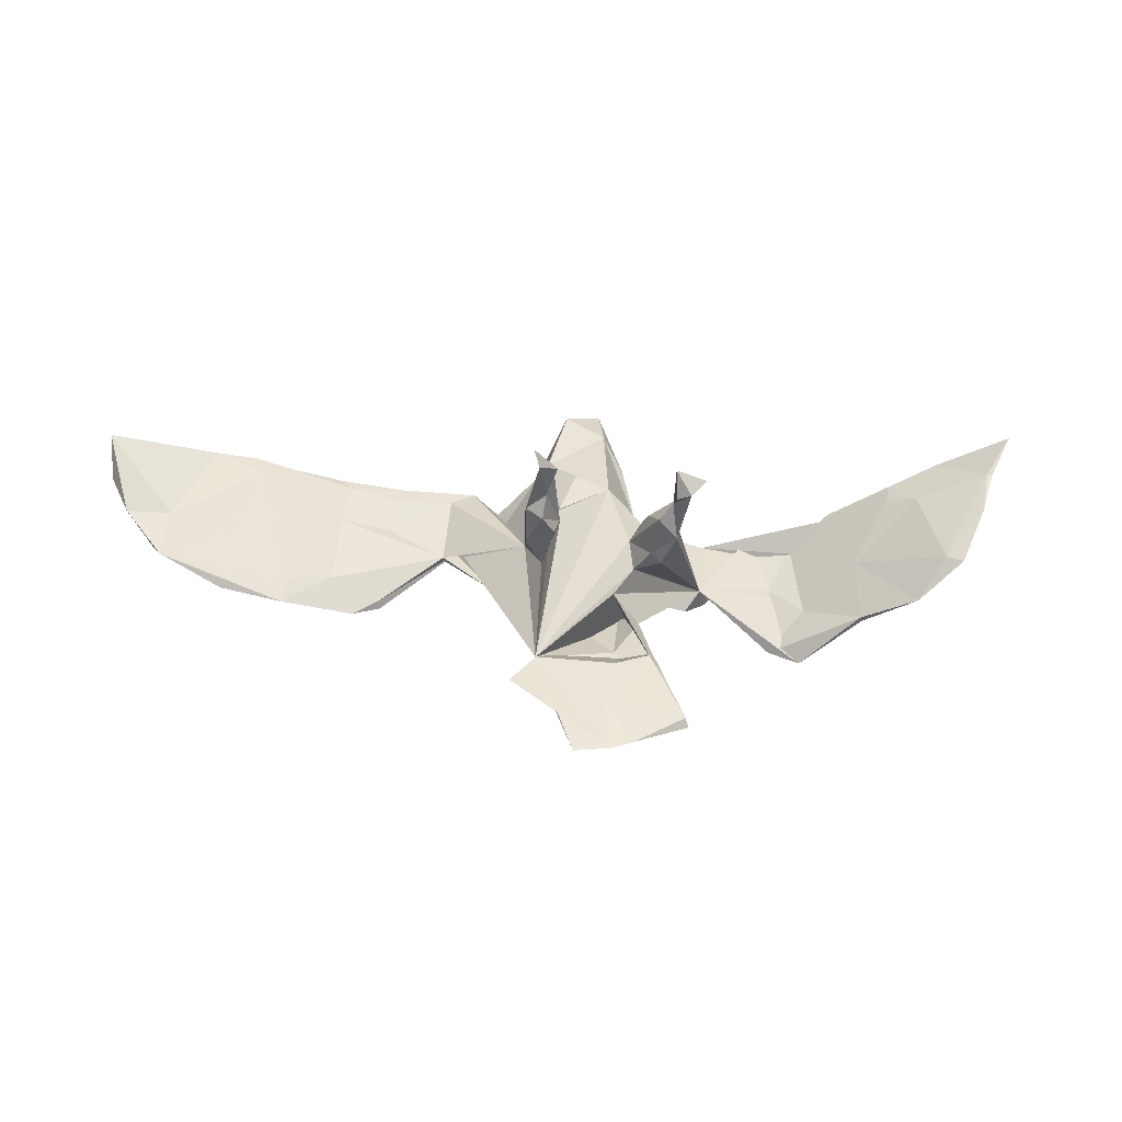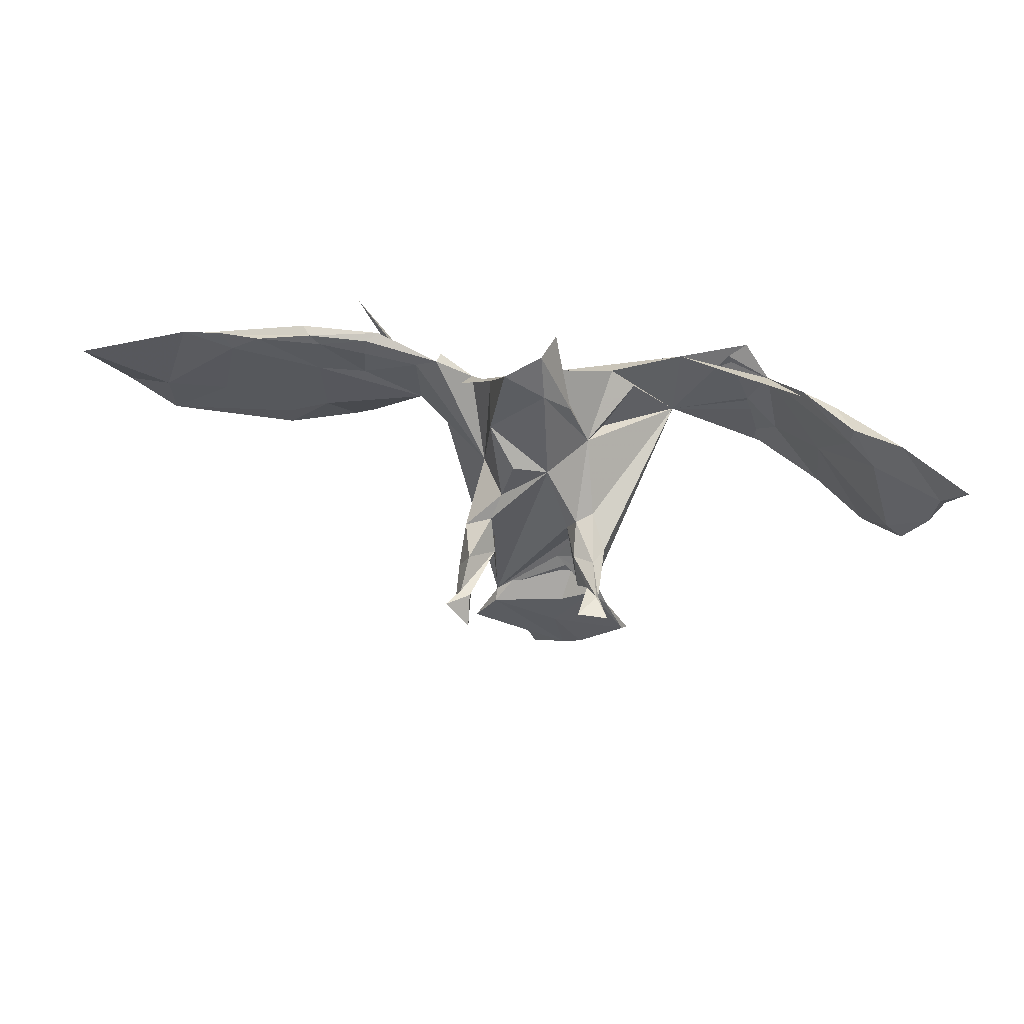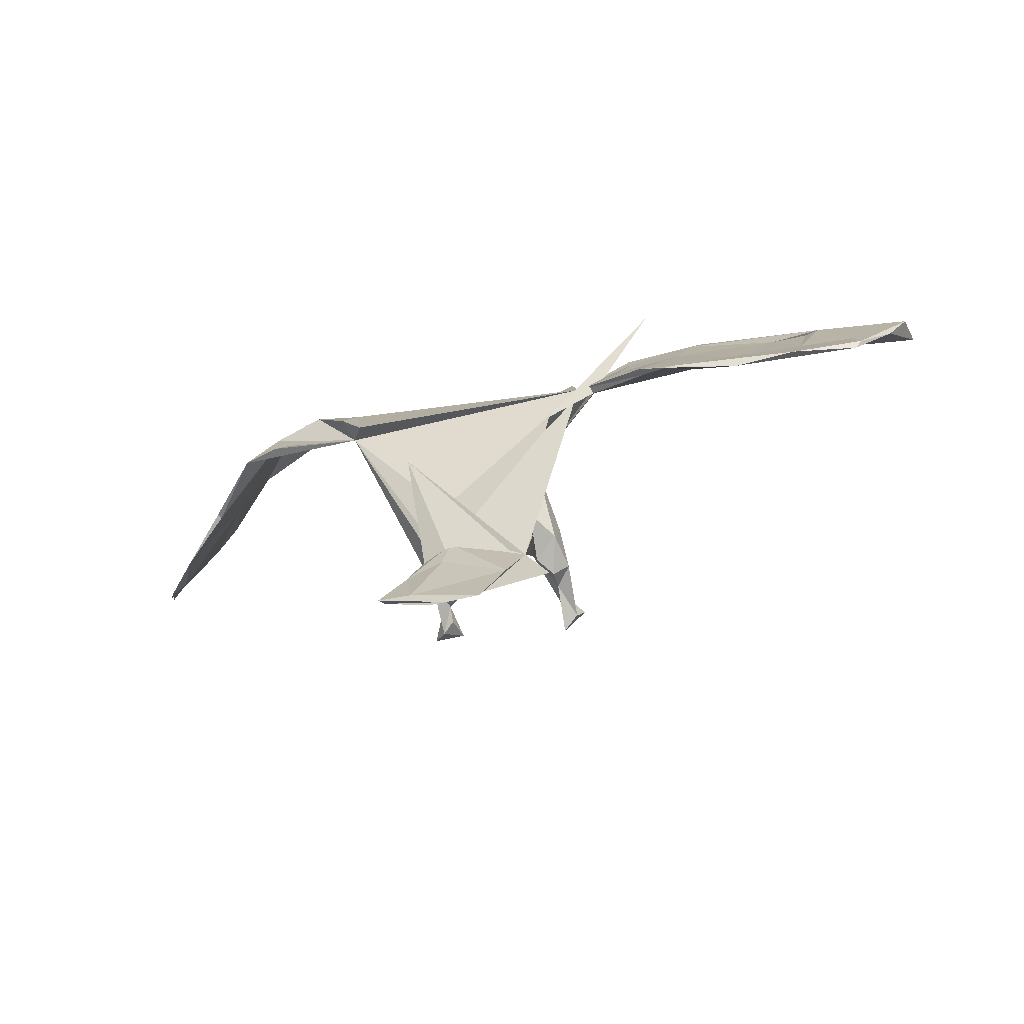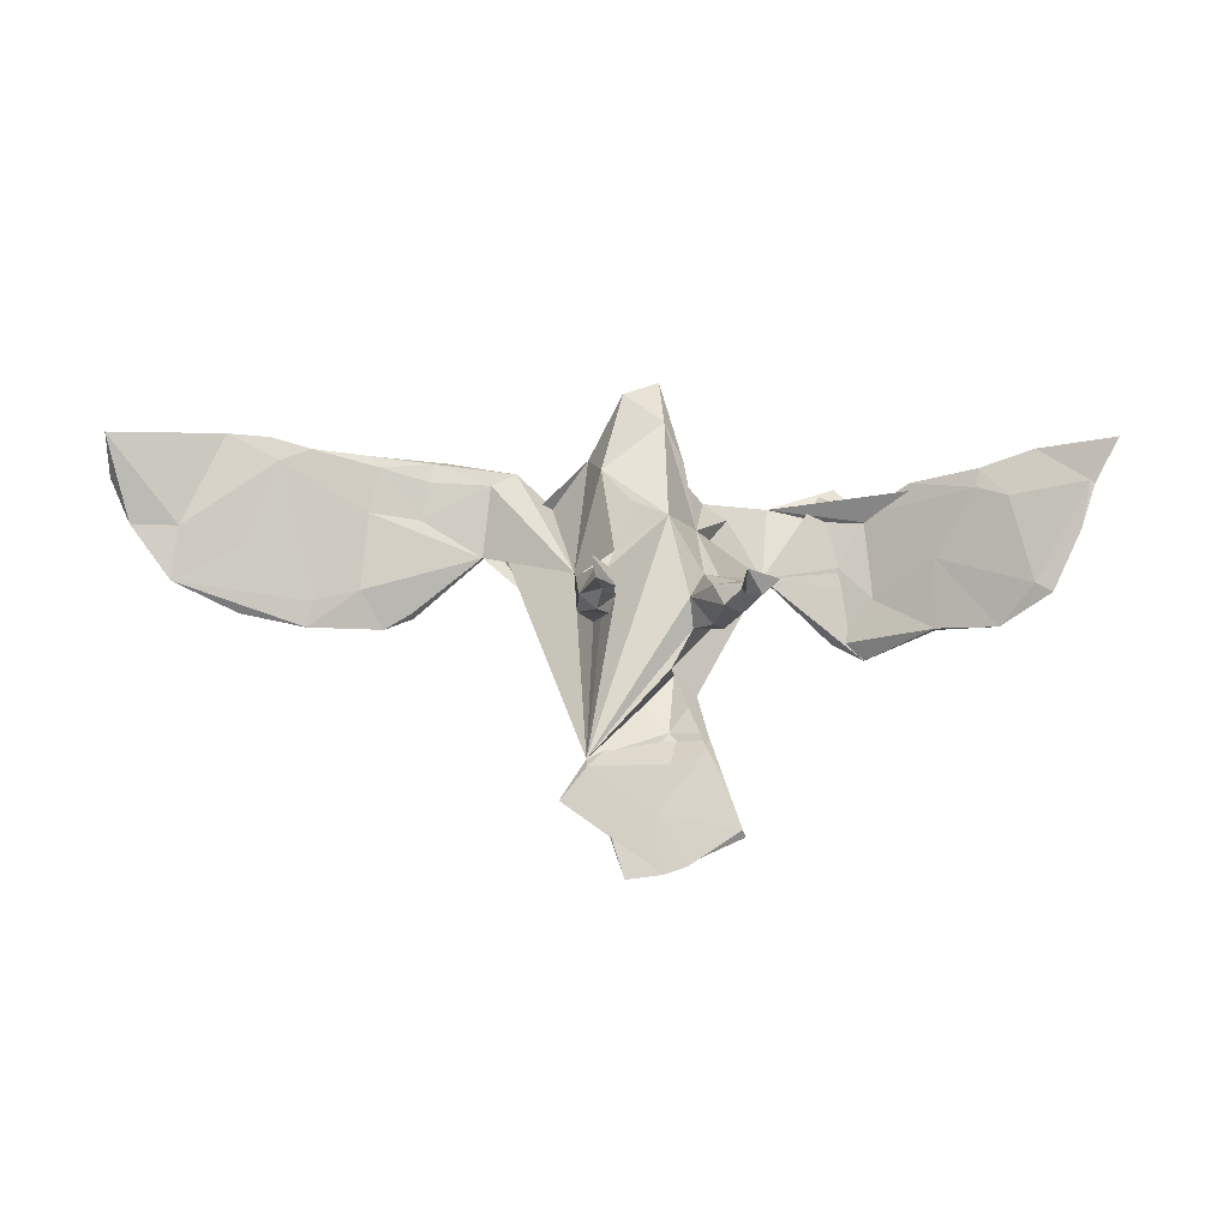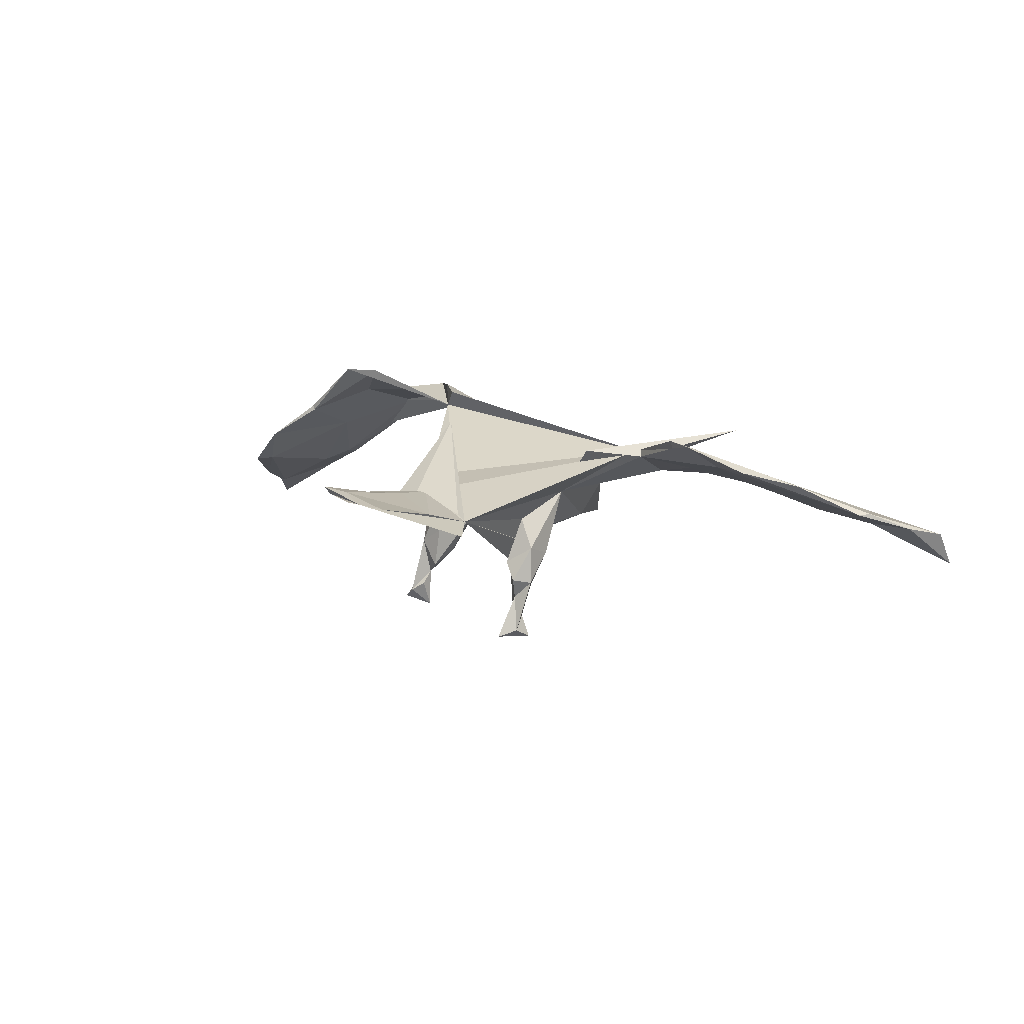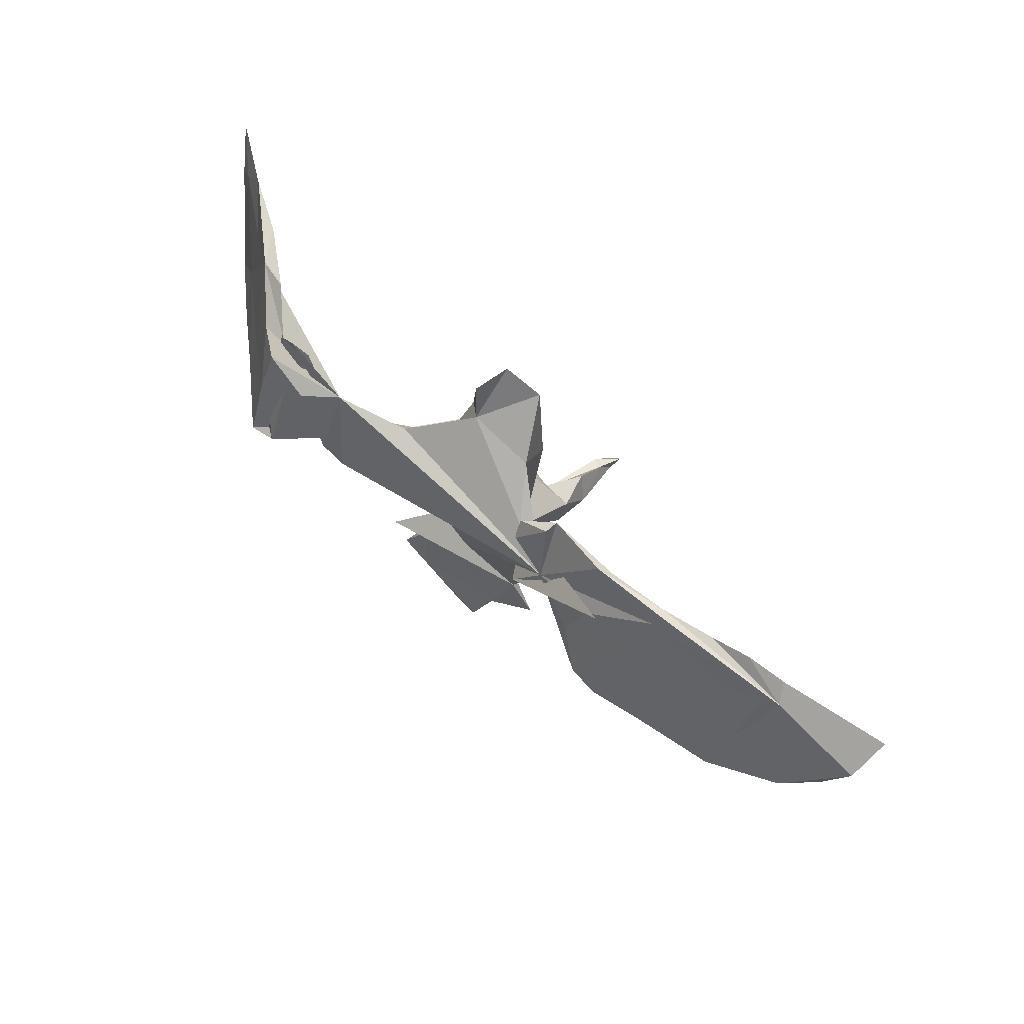
<metadata>
{"format":"obj","ext":"obj","renderer":"f3d","projection":"perspective","resolution":1024,"background":"white","views":[{"elev":-57.2,"azim":176.2,"up":"+Y"},{"elev":40.3,"azim":-165.1,"up":"+Y"},{"elev":-60.2,"azim":20.5,"up":"+Y"},{"elev":-29.8,"azim":174.2,"up":"+Y"},{"elev":14.1,"azim":31.1,"up":"+Z"},{"elev":66.3,"azim":44.3,"up":"+Y"}]}
</metadata>
<code>
v 0.8131 0.1373 -0.09921
v 0.651 0.1534 -0.02517
v 0.8059 0.09504 -0.0358
v 0.7713 0.0266 -0.01575
v 0.7174 -0.03214 0.01767
v 0.6971 0.0288 -0.01533
v 0.7098 0.0326 -0.004868
v 0.635 0.1786 -0.05115
v 0.6267 0.1426 -0.02252
v 0.7041 -0.05053 0.01748
v 0.6136 0.004197 0.02753
v 0.5937 0.02047 0.01008
v 0.5522 0.1463 -0.03335
v 0.5666 0.1127 -4.9e-05
v 0.5681 0.1822 -0.04263
v 0.6 -0.07714 0.06157
v 0.4999 -0.0148 0.05915
v 0.3979 0.07651 0.05138
v 0.4914 -0.04998 0.05901
v 0.5029 0.1729 -0.0295
v 0.3943 -0.06331 0.1027
v 0.4301 0.1894 0.007124
v 0.4144 0.1807 -0.007024
v 0.4965 -0.08779 0.076
v 0.3974 0.1626 -0.00357
v 0.4179 -0.02254 0.06507
v 0.4104 0.09234 0.02
v 0.3777 -0.06824 0.1067
v 0.4152 0.1662 0.01943
v 0.3321 -0.04457 0.1088
v 0.3083 0.09046 0.05793
v 0.3359 -0.04313 0.09513
v 0.3122 0.1791 0.0041
v 0.3175 0.1476 0.00918
v 0.3288 0.09111 0.03302
v 0.2874 0.02441 0.08264
v 0.2211 0.1446 0.004117
v 0.2935 0.1908 0.01794
v 0.2291 0.03942 0.05214
v 0.1813 0.1641 -0.002665
v 0.2009 0.06814 0.05485
v 0.06855 -0.3378 -0.01506
v 0.1237 0.1247 0.02374
v 0.1461 -0.02638 0.06658
v 0.08849 -0.1448 -0.2804
v 0.1296 0.09391 0.04502
v 0.07863 -0.173 -0.2637
v 0.3528 0.2044 0.08784
v 0.09572 -0.09204 -0.1257
v 0.1799 0.1648 0.02128
v 0.1088 -0.4102 -0.02125
v 0.09537 -0.1489 -0.1728
v 0.08988 -0.02276 -0.0207
v 0.07302 -0.1442 -0.2417
v 0.06399 -0.1552 -0.2034
v 0.09207 -0.1419 -0.1075
v 0.06835 -0.3563 -0.02917
v 0.03823 -0.1296 -0.141
v 0.05045 -0.1931 -0.2753
v 0.06309 -0.1281 -0.05661
v 0.07136 0.171 -0.04278
v 0.07179 -0.1087 -0.1906
v 0.06817 -0.1691 -0.1672
v 0.05618 0.1176 -0.1004
v 0.05531 -0.1461 -0.2468
v 0.05022 -0.07288 -0.1203
v 0.04732 -0.1569 -0.1358
v -0.1074 -0.1098 0.1109
v 0.03576 -0.02899 -0.1028
v -0.04709 0.04053 -0.104
v 0.009713 0.05064 -0.121
v -0.03588 0.2071 -0.03319
v 0.006754 -0.5063 0.03517
v 0.02454 0.246 -0.1231
v -0.05507 -0.1978 -0.04984
v 0.04272 -0.413 0.01102
v -0.0586 -0.2735 0.01345
v -0.08545 -0.4826 0.03188
v -0.04394 0.286 -0.04316
v -0.03434 0.2839 -0.1059
v -0.04136 0.206 -0.1111
v -0.1005 0.06281 -0.02631
v -0.08039 -0.09284 -0.08598
v -0.06997 -0.3349 0.0196
v -0.1147 -0.4474 0.03994
v -0.1128 -0.1461 -0.09876
v -0.07741 0.1577 -0.06804
v -0.0888 -0.1306 -0.05564
v -0.06942 -0.1591 0.02536
v -0.09861 -0.2214 -0.01007
v -0.1001 -0.062 -0.1032
v -0.05043 -0.496 0.03496
v -0.0396 -0.4107 0.004967
v -0.1199 -0.1518 -0.1675
v -0.1447 -0.1026 -0.156
v -0.1068 -0.105 -0.1454
v -0.1412 -0.1391 -0.2535
v -0.1148 -0.279 -0.003073
v -0.1341 -0.3558 0.01932
v -0.1421 -0.1342 -0.1876
v -0.1448 -0.1546 -0.2083
v -0.1321 -0.1405 -0.07767
v -0.1124 -0.3103 -0.01096
v -0.1259 -0.05323 -0.08396
v -0.1387 -0.3474 0.006318
v -0.1671 -0.1634 -0.2222
v -0.1635 -0.1332 -0.2088
v -0.1654 -0.1379 -0.2021
v -0.1538 -0.1395 -0.1258
v -0.1572 -0.0959 -0.1241
v -0.1907 -0.1469 -0.2418
v -0.1159 0.05998 0.02491
v -0.1625 0.1356 0.0545
v -0.1745 -0.4289 0.0386
v -0.1231 0.1628 0.05181
v -0.1683 -0.4225 0.02503
v -0.2351 0.1851 0.09372
v -0.2013 0.03928 0.1374
v -0.2356 0.07423 0.1456
v -0.2252 0.06033 0.1058
v -0.3205 0.2092 0.08284
v -0.2981 0.1544 0.1288
v -0.3997 0.06735 0.1409
v -0.3888 0.1547 0.1132
v -0.3492 -0.01687 0.1765
v -0.3549 0.0979 0.1209
v -0.3479 0.2311 0.09266
v -0.3917 0.1771 0.08029
v -0.4011 -0.04163 0.1784
v -0.4101 0.04247 0.1234
v -0.4819 0.05297 0.07972
v -0.4383 0.1589 0.08011
v -0.5159 0.1934 0.005131
v -0.4576 0.2044 0.01992
v -0.498 -0.0288 0.08327
v -0.5024 -0.02724 0.09073
v -0.5507 0.1621 -0.04333
v -0.4941 0.07643 0.03822
v -0.5552 0.194 -0.05083
v -0.5868 -0.05309 0.02536
v -0.6375 0.2082 -0.09393
v -0.593 0.143 -0.04104
v -0.599 0.03596 -0.01377
v -0.5955 0.1364 -0.06419
v -0.6322 -0.006748 -0.03801
v -0.6878 0.1565 -0.1075
v -0.6992 0.06391 -0.09257
v -0.6591 -0.02361 -0.04086
v -0.7188 0.1299 -0.1212
v -0.7113 0.1344 -0.1239
v -0.752 0.1912 -0.1657
v -0.05704 -0.3385 -0.01225
f 85 73 76
f 42 76 73
f 84 85 76
f 92 73 85
f 99 114 85
f 92 85 114
f 84 99 85
f 105 114 99
f 42 57 68
f 152 68 57
f 75 42 68
f 103 75 68
f 152 103 68
f 98 75 103
f 67 56 60
f 53 60 56
f 58 67 60
f 63 56 67
f 42 58 60
f 56 49 53
f 69 53 49
f 57 51 92
f 42 92 51
f 93 57 92
f 42 51 57
f 116 93 78
f 92 78 93
f 92 116 78
f 103 93 116
f 152 57 93
f 103 152 93
f 105 103 116
f 105 98 103
f 99 98 105
f 114 105 116
f 56 52 49
f 62 49 52
f 63 52 56
f 55 52 63
f 58 63 67
f 96 83 94
f 86 94 83
f 100 96 94
f 91 83 96
f 88 86 83
f 109 94 86
f 109 86 102
f 88 102 86
f 120 109 102
f 88 120 102
f 110 109 120
f 104 110 120
f 108 109 110
f 54 62 52
f 66 49 62
f 58 66 62
f 69 49 66
f 58 42 66
f 70 66 42
f 91 70 83
f 42 83 70
f 82 70 91
f 95 91 96
f 107 95 96
f 104 91 95
f 110 104 95
f 82 91 104
f 108 110 95
f 148 140 143
f 136 143 140
f 146 148 143
f 145 140 148
f 147 145 148
f 138 140 145
f 11 5 7
f 2 7 5
f 129 125 120
f 126 120 125
f 123 129 120
f 135 125 129
f 41 32 30
f 28 30 32
f 36 41 30
f 39 32 41
f 30 28 21
f 24 21 28
f 18 30 21
f 21 16 17
f 11 17 16
f 18 21 17
f 24 16 21
f 136 135 129
f 130 125 135
f 28 26 24
f 19 24 26
f 32 26 28
f 90 89 120
f 41 120 89
f 75 90 120
f 77 89 90
f 98 90 75
f 88 75 120
f 88 42 75
f 42 60 53
f 41 42 53
f 98 77 90
f 99 77 98
f 84 77 99
f 76 77 84
f 41 77 42
f 76 42 77
f 80 74 81
f 64 81 74
f 87 80 81
f 72 74 80
f 61 74 72
f 79 72 80
f 82 87 81
f 79 80 87
f 141 142 133
f 143 133 142
f 139 141 133
f 134 139 133
f 144 141 139
f 70 82 81
f 64 70 81
f 71 70 64
f 61 64 74
f 146 143 142
f 131 133 143
f 144 137 138
f 128 138 137
f 145 144 138
f 139 137 144
f 134 128 137
f 130 138 128
f 41 89 77
f 137 139 134
f 8 2 1
f 3 1 2
f 122 117 124
f 132 124 117
f 120 122 124
f 119 117 122
f 127 120 121
f 126 121 120
f 31 29 41
f 38 41 29
f 18 29 31
f 34 25 35
f 27 35 25
f 37 34 35
f 33 25 34
f 23 25 33
f 37 33 34
f 36 18 31
f 14 29 18
f 39 35 27
f 20 27 25
f 27 20 13
f 15 13 20
f 19 27 13
f 29 14 2
f 9 2 14
f 22 29 2
f 43 46 50
f 41 50 46
f 40 43 50
f 41 46 43
f 40 33 37
f 40 50 41
f 120 117 115
f 41 115 117
f 44 41 53
f 117 118 41
f 120 41 118
f 128 126 130
f 125 130 126
f 35 39 37
f 53 37 39
f 40 37 53
f 48 53 39
f 44 53 48
f 53 61 43
f 41 43 61
f 40 53 43
f 72 41 61
f 115 41 72
f 82 115 72
f 87 82 72
f 113 115 82
f 120 115 113
f 112 113 82
f 120 113 112
f 132 123 124
f 120 124 123
f 131 123 132
f 133 131 132
f 136 123 131
f 128 121 126
f 127 121 128
f 133 132 117
f 117 127 128
f 133 117 128
f 133 128 134
f 87 72 79
f 13 6 12
f 10 12 6
f 19 13 12
f 8 6 13
f 1 6 8
f 15 8 13
f 4 6 1
f 119 122 120
f 118 117 119
f 120 118 119
f 36 31 41
f 26 39 27
f 17 14 18
f 136 129 123
f 18 36 30
f 26 32 39
f 5 11 16
f 14 17 11
f 2 11 7
f 10 5 16
f 150 141 144
f 145 150 144
f 151 141 150
f 11 2 9
f 11 9 14
f 23 20 25
f 38 33 40
f 38 40 41
f 15 2 8
f 2 15 20
f 23 2 20
f 22 2 23
f 38 22 23
f 38 29 22
f 38 23 33
f 127 117 120
f 147 148 146
f 149 147 146
f 26 27 19
f 10 19 12
f 3 4 1
f 10 6 4
f 5 10 4
f 3 2 5
f 44 39 41
f 70 71 69
f 64 69 71
f 66 70 69
f 53 69 64
f 120 82 104
f 151 146 141
f 142 141 146
f 149 146 151
f 106 101 100
f 97 100 101
f 109 106 100
f 97 101 106
f 55 59 47
f 45 47 59
f 52 55 47
f 65 59 55
f 58 65 55
f 63 58 55
f 54 65 58
f 45 59 65
f 111 106 108
f 109 108 106
f 107 111 108
f 97 106 111
f 45 54 47
f 52 47 54
f 65 54 45
f 107 100 97
f 107 96 100
f 111 107 97
f 95 107 108
f 42 88 83
f 61 53 64
f 136 131 143
f 112 82 120
f 135 140 138
f 130 135 138
f 136 140 135
f 149 151 150
f 150 145 147
f 62 54 58
f 109 100 94
f 92 42 73
f 116 92 114
f 39 44 48
f 150 147 149
f 24 10 16
f 4 3 5
f 10 24 19

</code>
